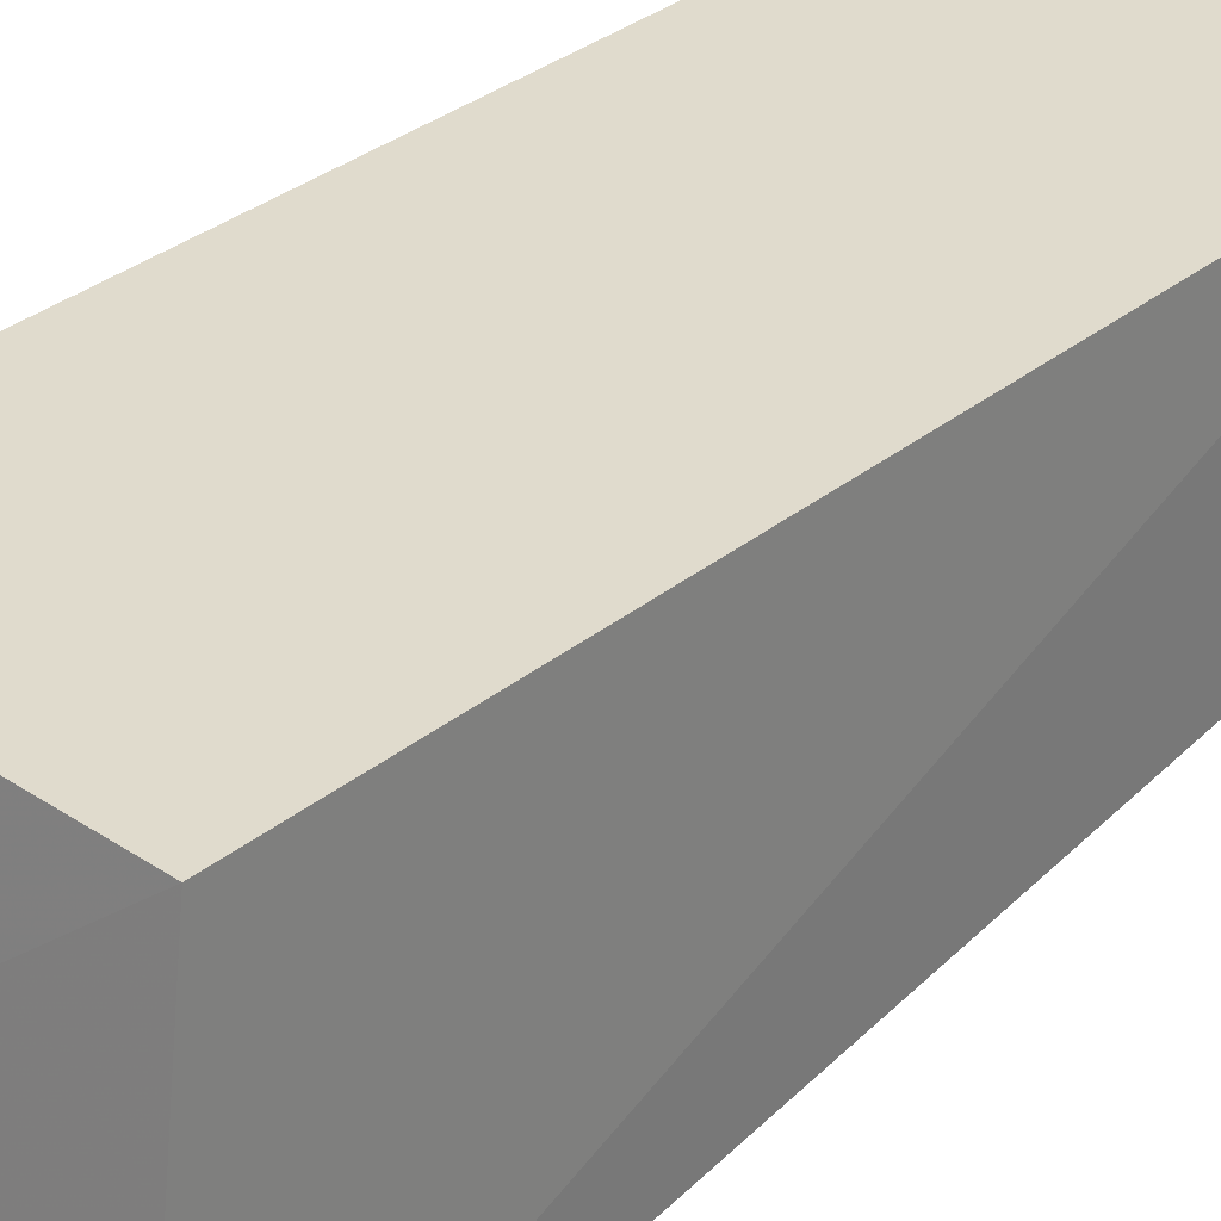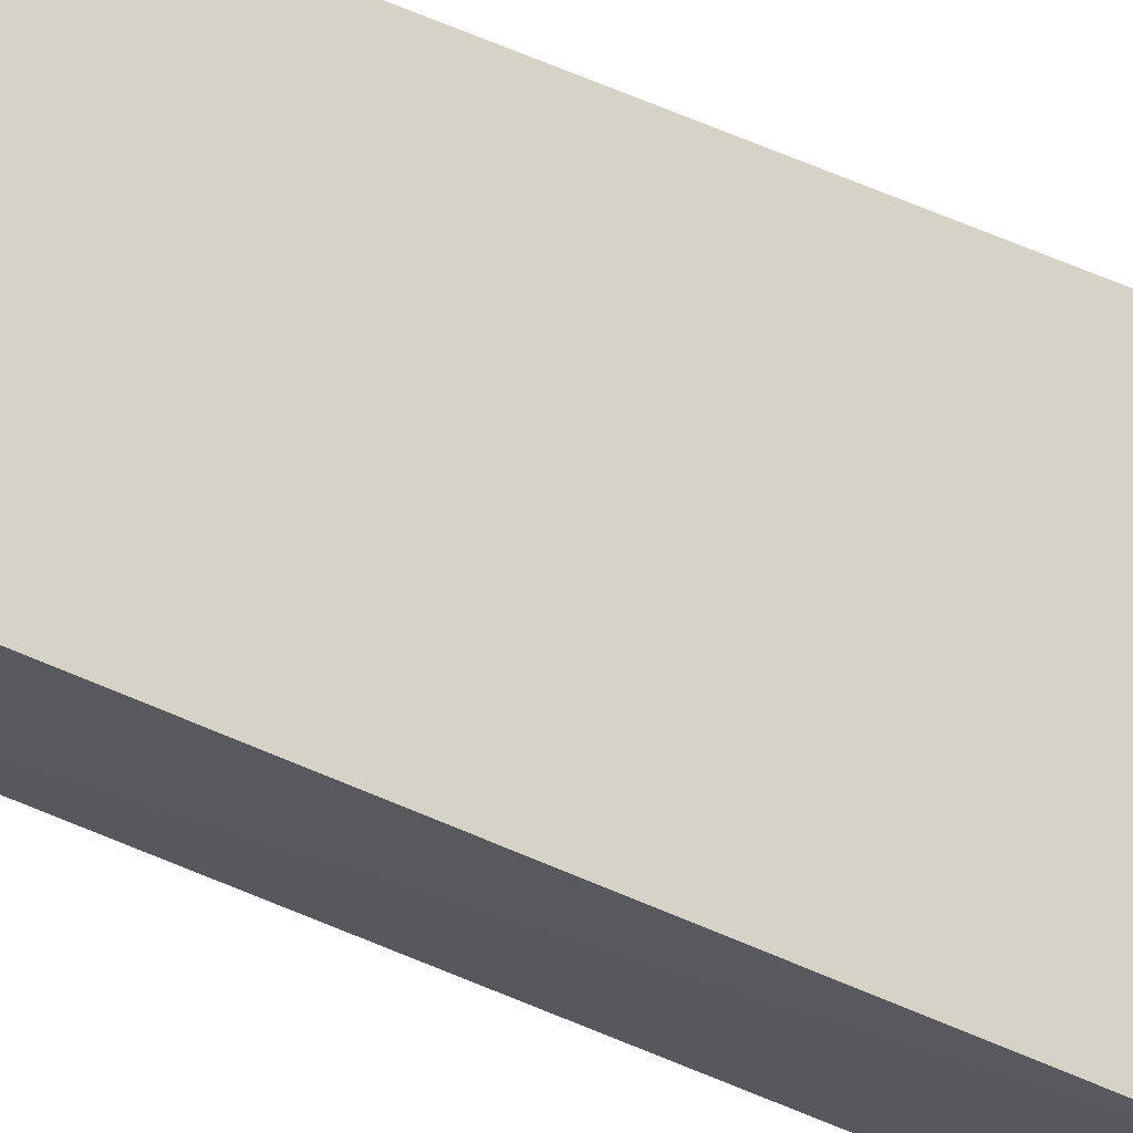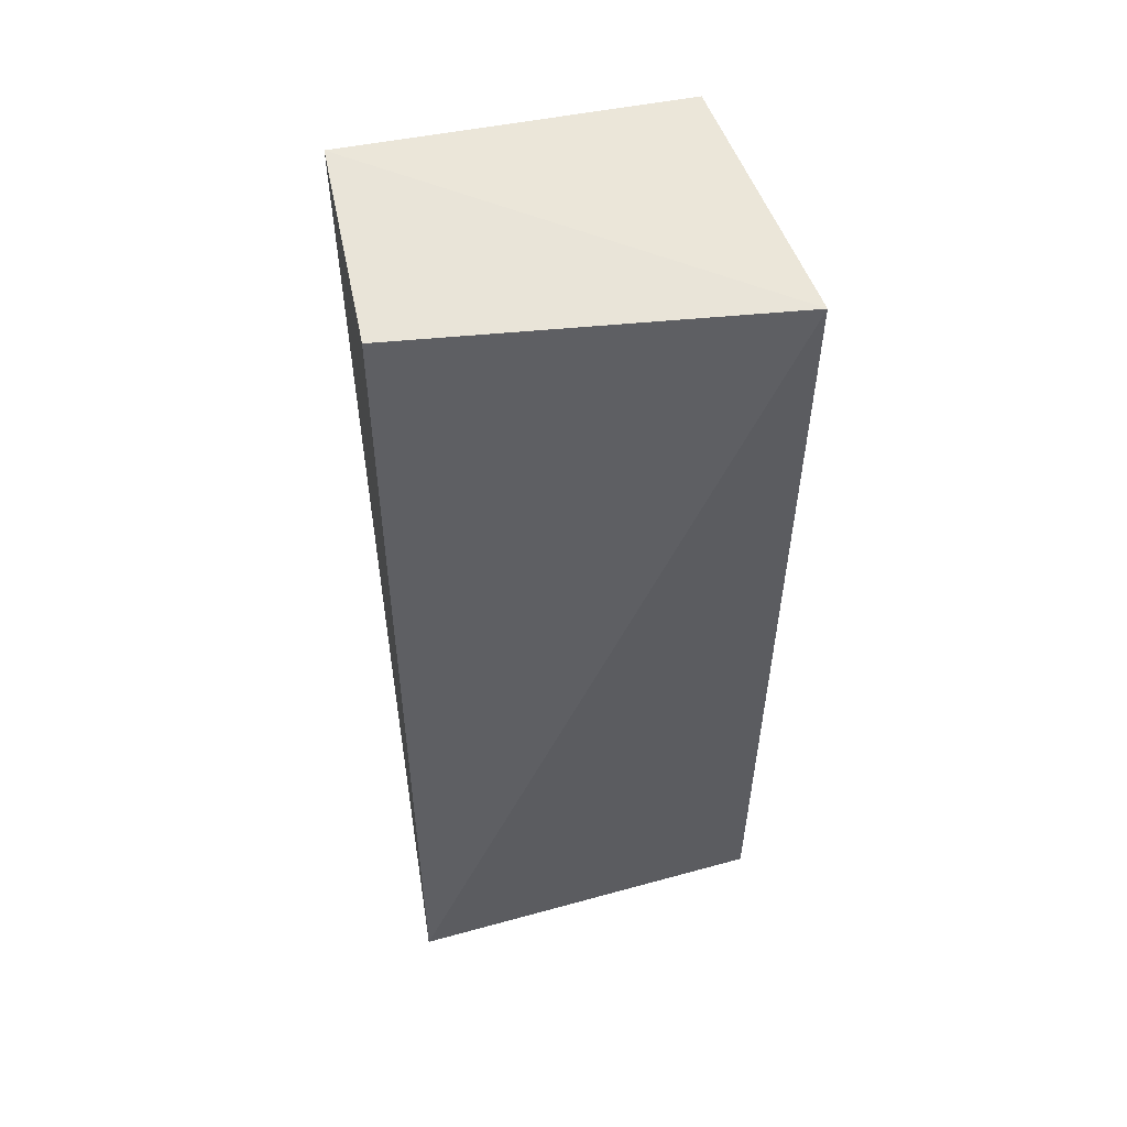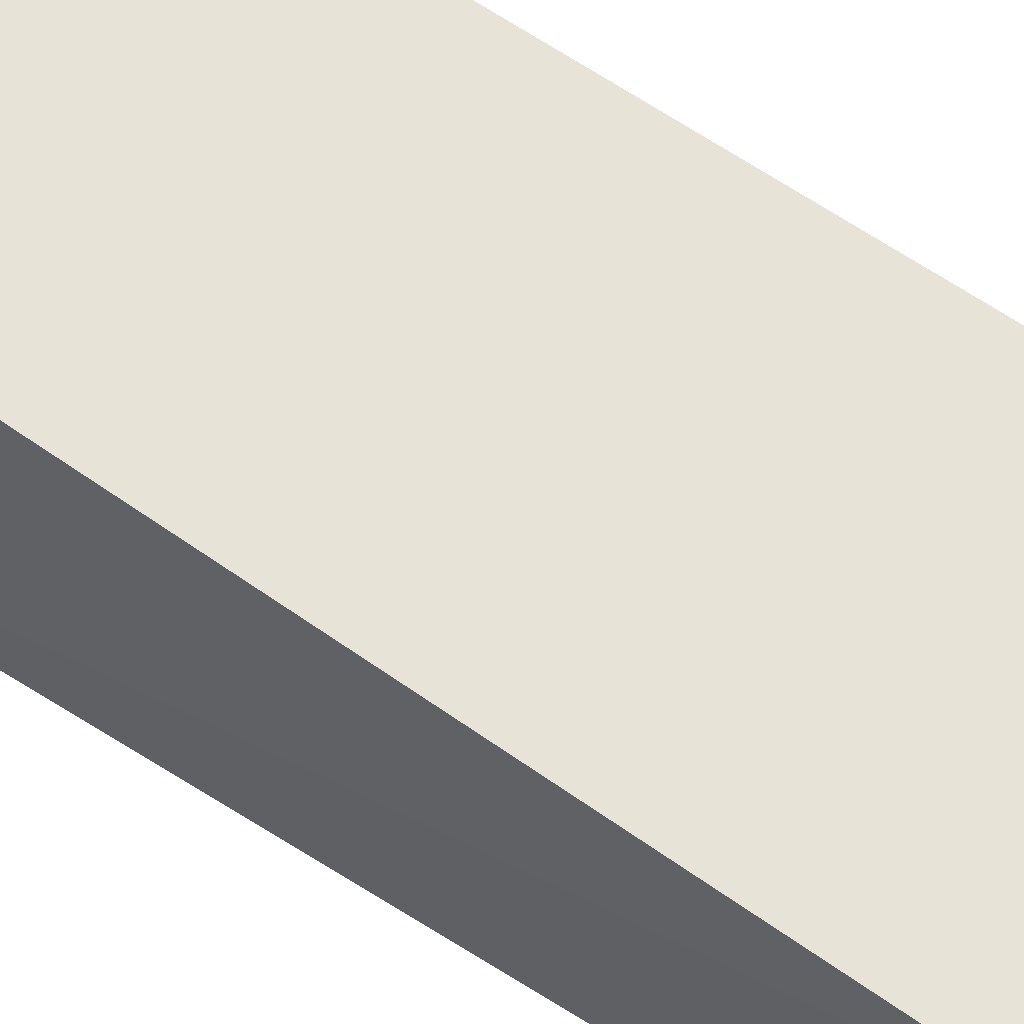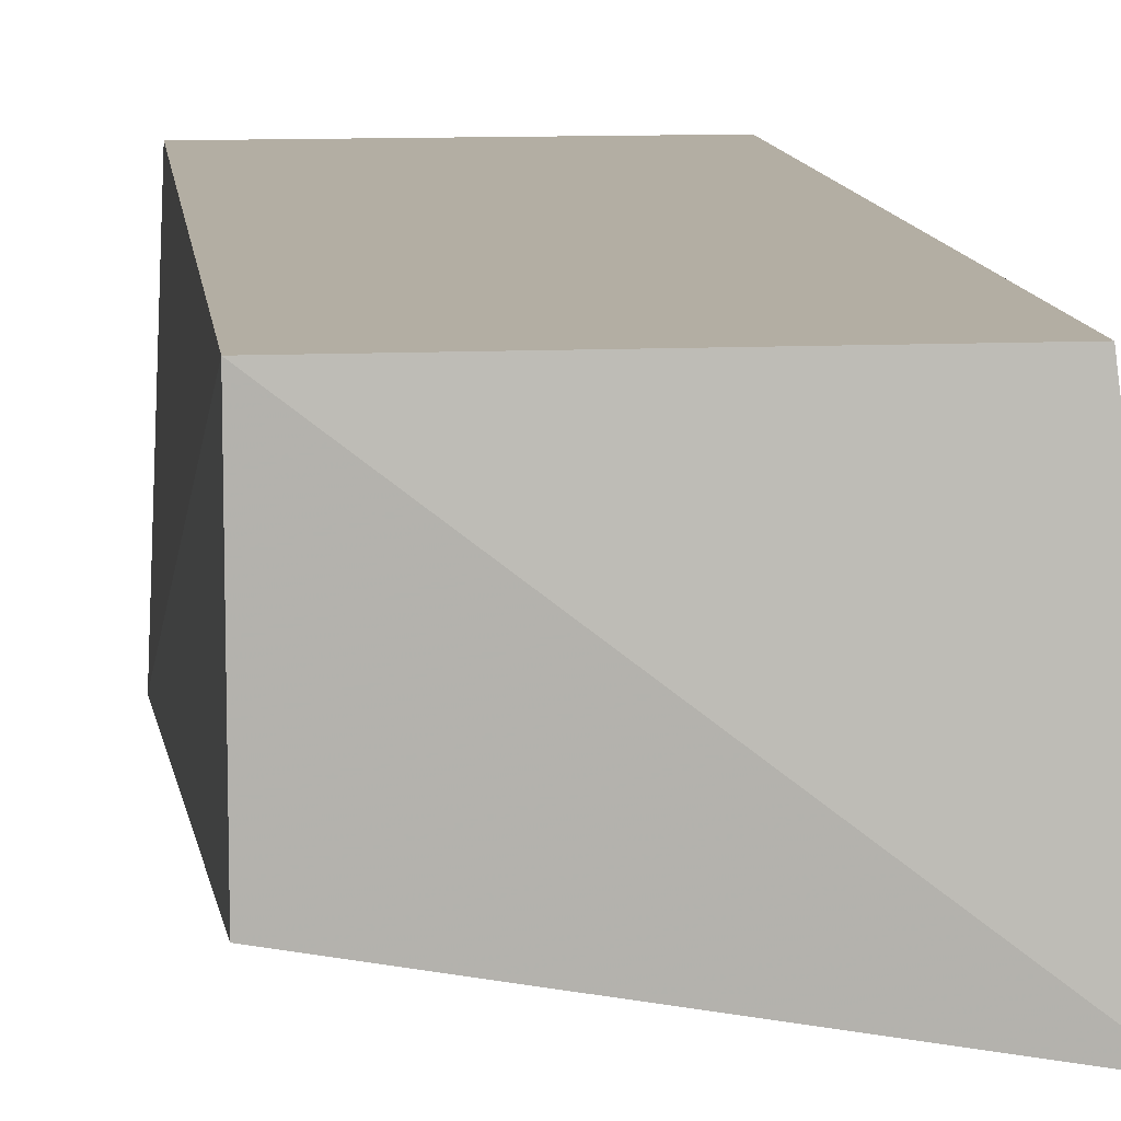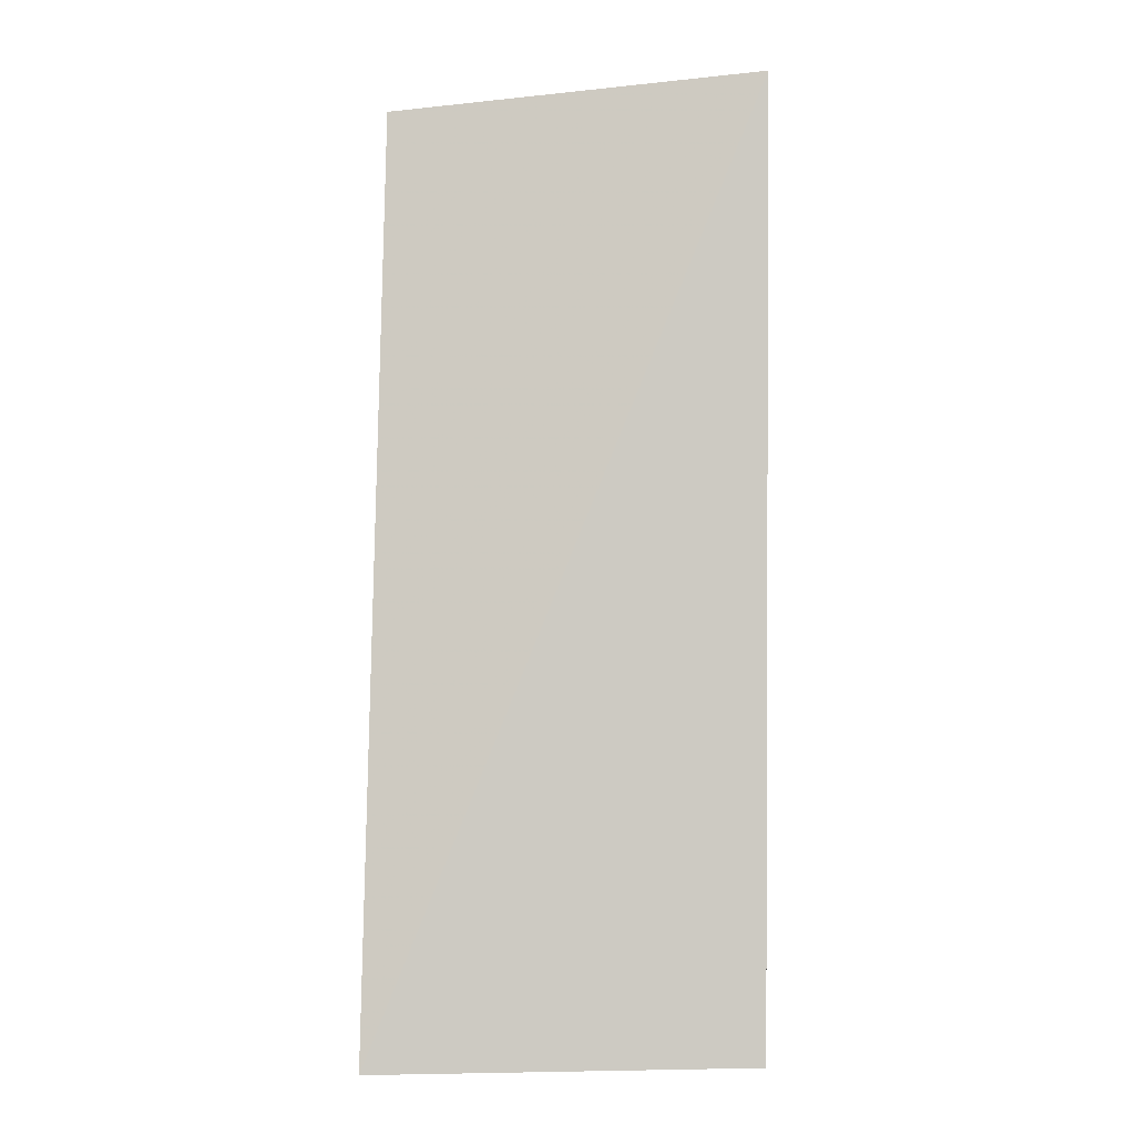
<metadata>
{"format":"obj","ext":"obj","renderer":"f3d","projection":"perspective","resolution":1024,"background":"white","views":[{"elev":33.3,"azim":42.5,"up":"+Z"},{"elev":77.6,"azim":-68.0,"up":"+Z"},{"elev":55.4,"azim":168.4,"up":"+Y"},{"elev":61.5,"azim":125.8,"up":"+Z"},{"elev":10.9,"azim":173.4,"up":"+Z"},{"elev":-2.2,"azim":179.7,"up":"+Y"}]}
</metadata>
<code>
v -0.09848 -0.2687 -0.1771
v -0.09285 -0.2918 -0.3119
v -0.09848 0.07983 -0.268
v -0.2348 0.07983 -0.1771
v -0.245 -0.2917 -0.2997
v -0.09848 0.07983 -0.1771
v -0.2348 -0.2687 -0.1771
v -0.248 0.08983 -0.2924
f 5 2 1
f 6 4 1
f 6 1 2
f 6 2 3
f 7 5 1
f 7 1 4
f 8 3 2
f 8 2 5
f 8 6 3
f 8 4 6
f 8 7 4
f 8 5 7

</code>
